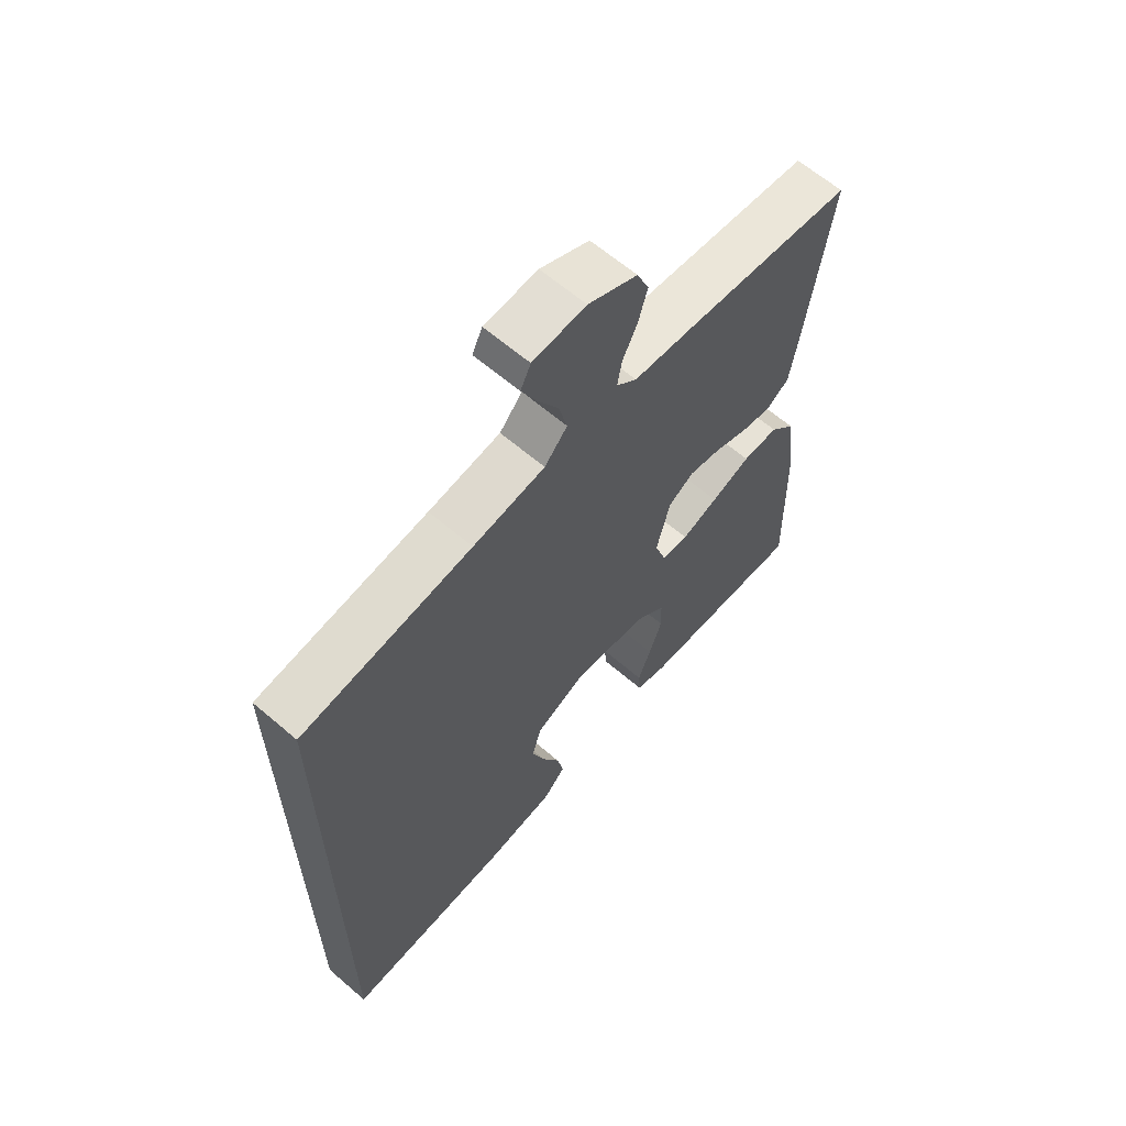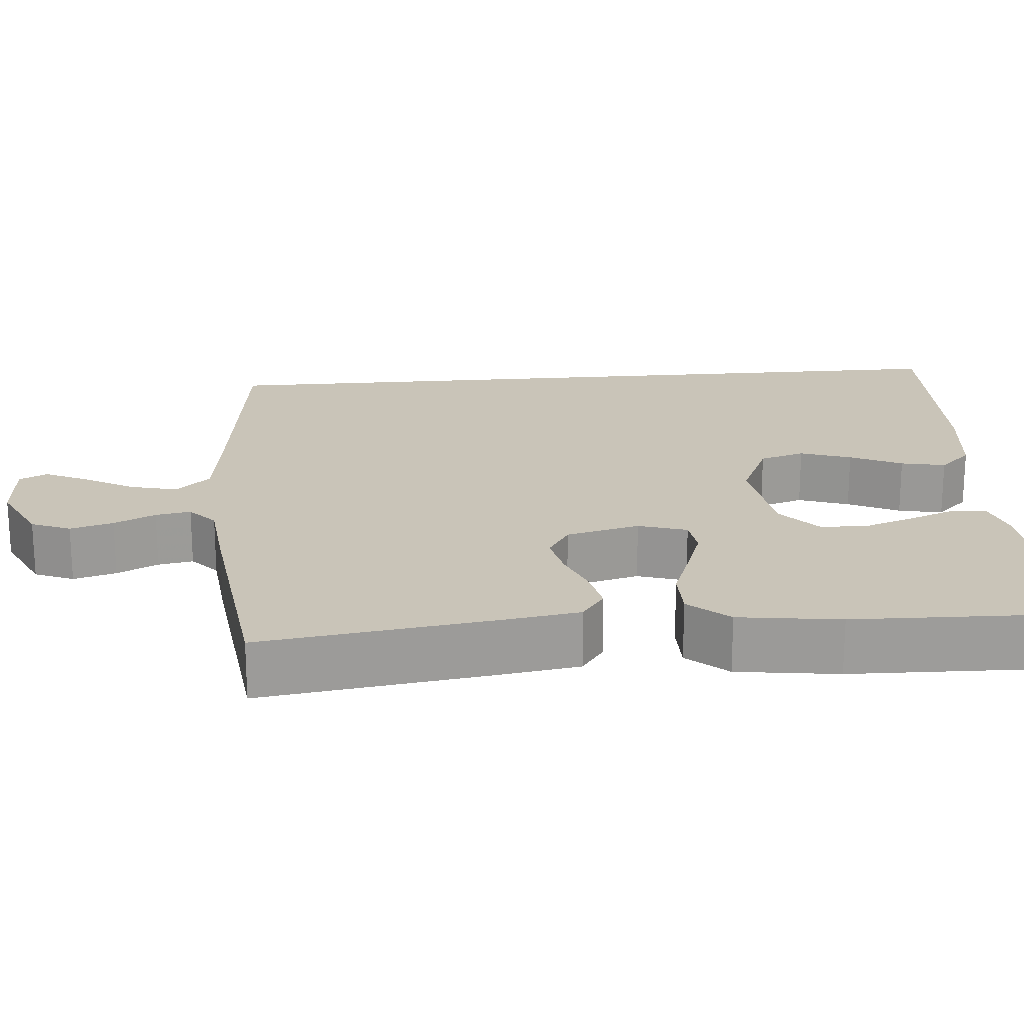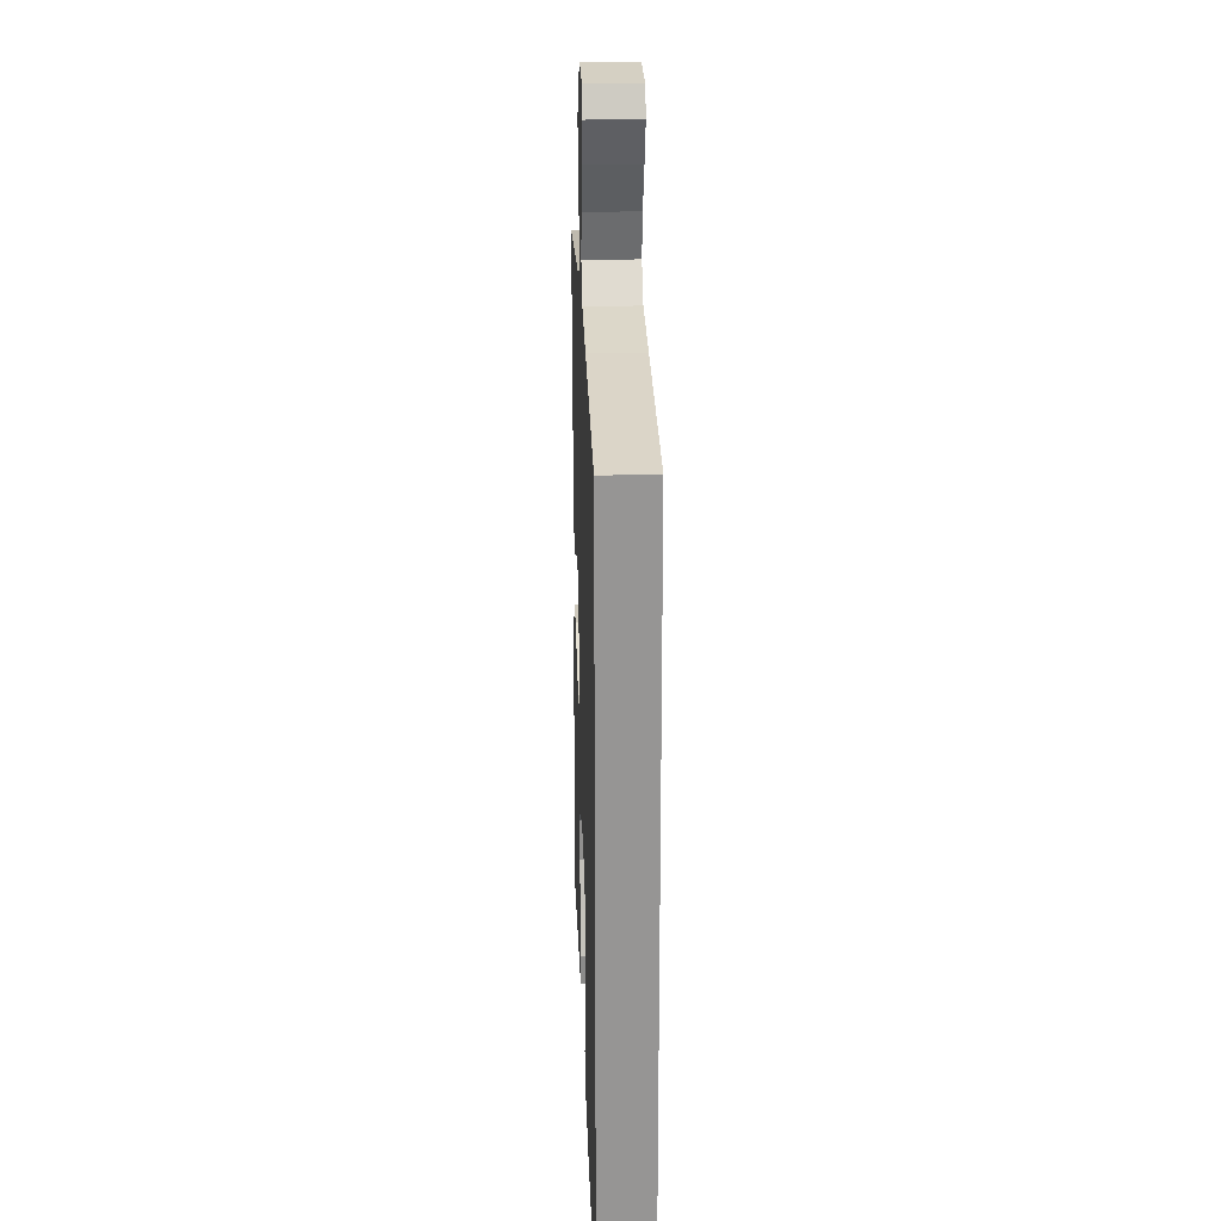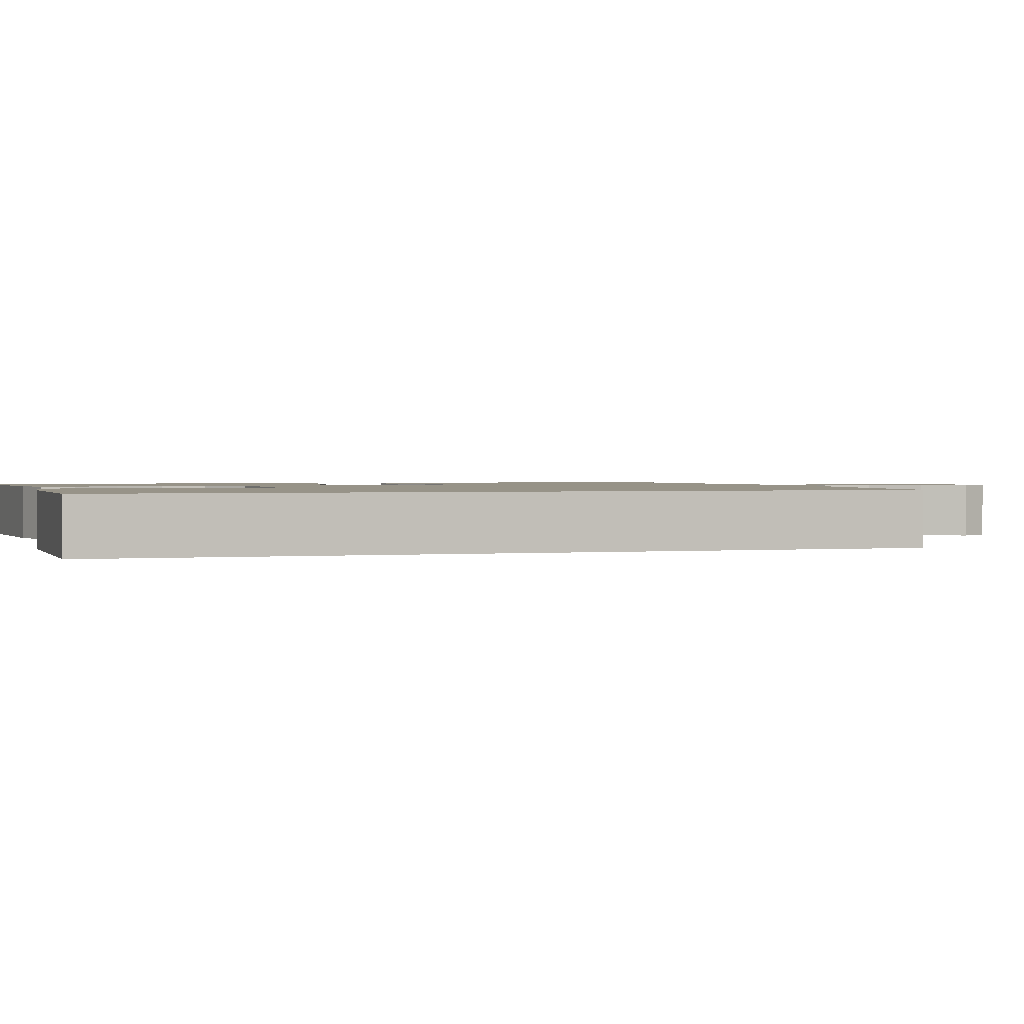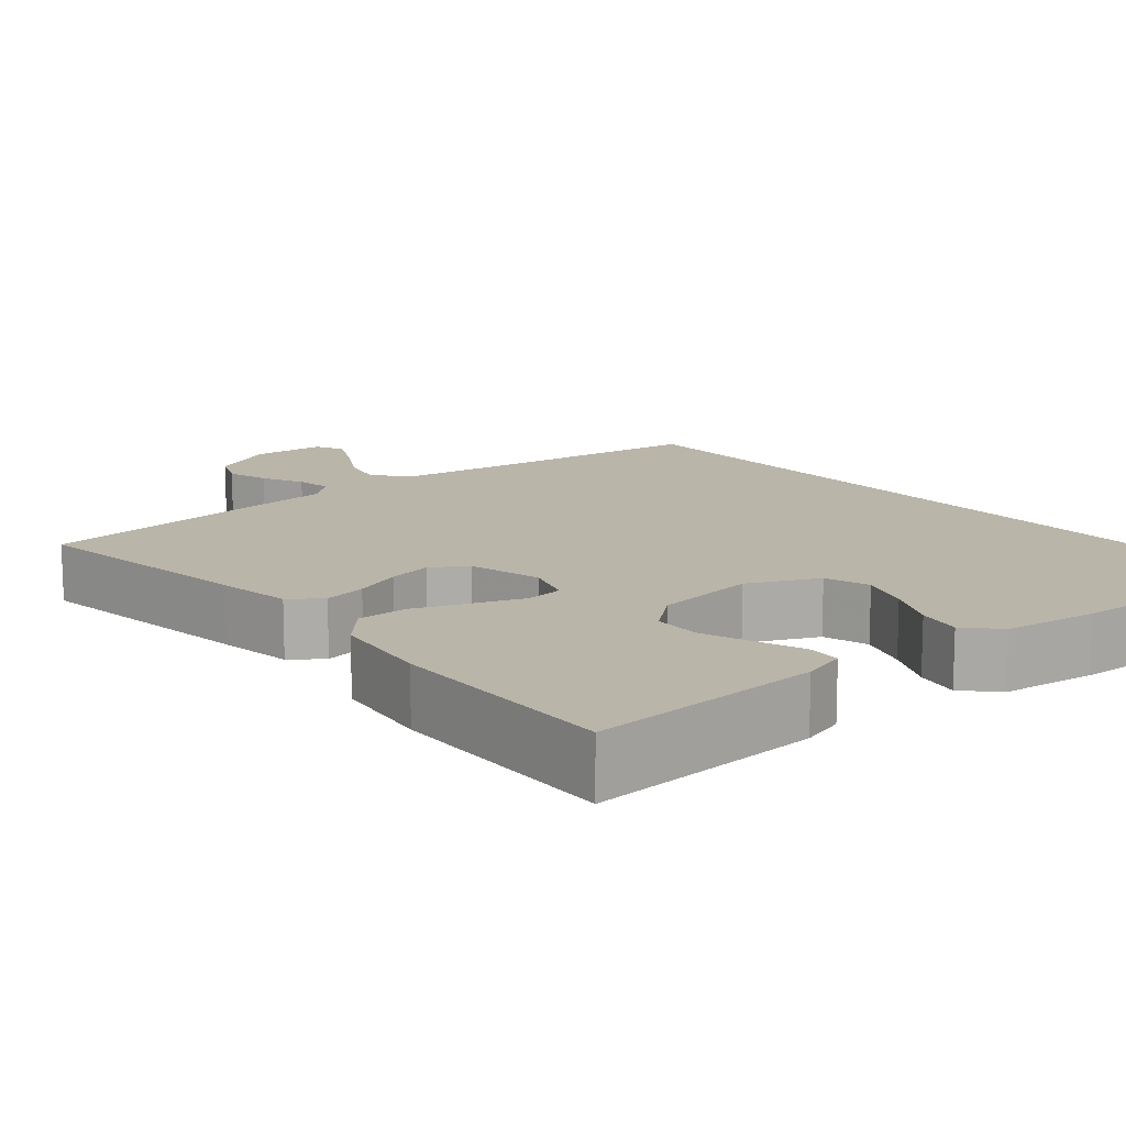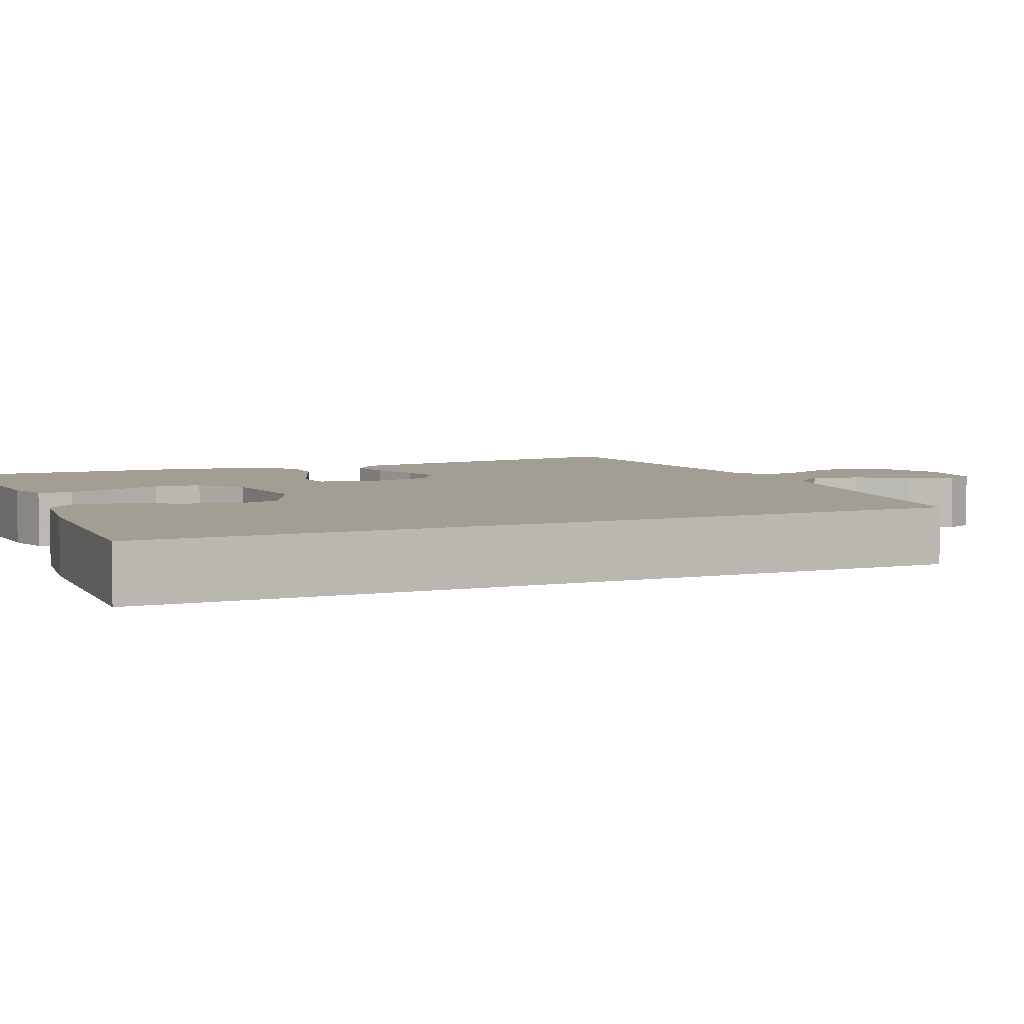
<metadata>
{"format":"obj","ext":"obj","renderer":"f3d","projection":"perspective","resolution":1024,"background":"white","views":[{"elev":63.5,"azim":-49.1,"up":"+Z"},{"elev":20.2,"azim":85.0,"up":"+Y"},{"elev":22.6,"azim":-92.1,"up":"+Z"},{"elev":1.3,"azim":-108.4,"up":"+Y"},{"elev":13.5,"azim":140.3,"up":"+Y"},{"elev":5.2,"azim":-113.2,"up":"+Y"}]}
</metadata>
<code>
v -0.5 0.07 -0.524
v -0.5 0.07 0.505
v -0.2 0.07 0.541
v -0.073 0.07 0.558
v -0.033 0.07 0.602
v -0.048 0.07 0.662
v -0.084 0.07 0.725
v -0.111 0.07 0.781
v -0.093 0.07 0.817
v 0 0.07 0.823
v 0.086 0.07 0.782
v 0.107 0.07 0.732
v 0.091 0.07 0.677
v 0.065 0.07 0.624
v 0.057 0.07 0.579
v 0.093 0.07 0.547
v 0.2 0.07 0.536
v 0.5 0.07 0.5
v 0.458 0.07 0.2
v 0.443 0.07 0.104
v 0.403 0.07 0.075
v 0.348 0.07 0.086
v 0.287 0.07 0.11
v 0.23 0.07 0.122
v 0.185 0.07 0.094
v 0.161 0.07 0
v 0.181 0.07 -0.062
v 0.229 0.07 -0.068
v 0.294 0.07 -0.045
v 0.364 0.07 -0.019
v 0.428 0.07 -0.019
v 0.474 0.07 -0.07
v 0.492 0.07 -0.2
v 0.5 0.07 -0.5
v 0.2 0.07 -0.481
v 0.144 0.07 -0.464
v 0.141 0.07 -0.42
v 0.164 0.07 -0.36
v 0.187 0.07 -0.295
v 0.185 0.07 -0.235
v 0.132 0.07 -0.19
v 0 0.07 -0.171
v -0.09 0.07 -0.211
v -0.108 0.07 -0.269
v -0.085 0.07 -0.334
v -0.053 0.07 -0.4
v -0.041 0.07 -0.457
v -0.08 0.07 -0.498
v -0.2 0.07 -0.513
v -0.5 0 -0.524
v -0.5 0 0.505
v -0.2 0 0.541
v -0.073 0 0.558
v -0.033 0 0.602
v -0.048 0 0.662
v -0.084 0 0.725
v -0.111 0 0.781
v -0.093 0 0.817
v 0 0 0.823
v 0.086 0 0.782
v 0.107 0 0.732
v 0.091 0 0.677
v 0.065 0 0.624
v 0.057 0 0.579
v 0.093 0 0.547
v 0.2 0 0.536
v 0.5 0 0.5
v 0.458 0 0.2
v 0.443 0 0.104
v 0.403 0 0.075
v 0.348 0 0.086
v 0.287 0 0.11
v 0.23 0 0.122
v 0.185 0 0.094
v 0.161 0 0
v 0.181 0 -0.062
v 0.229 0 -0.068
v 0.294 0 -0.045
v 0.364 0 -0.019
v 0.428 0 -0.019
v 0.474 0 -0.07
v 0.492 0 -0.2
v 0.5 0 -0.5
v 0.2 0 -0.481
v 0.144 0 -0.464
v 0.141 0 -0.42
v 0.164 0 -0.36
v 0.187 0 -0.295
v 0.185 0 -0.235
v 0.132 0 -0.19
v 0 0 -0.171
v -0.09 0 -0.211
v -0.108 0 -0.269
v -0.085 0 -0.334
v -0.053 0 -0.4
v -0.041 0 -0.457
v -0.08 0 -0.498
v -0.2 0 -0.513
f 49 1 2
f 48 49 2
f 47 48 2
f 46 47 2
f 45 46 2
f 44 45 2
f 43 44 2 3
f 42 43 3 4
f 41 42 4 5
f 40 41 5
f 36 37 38
f 35 36 38
f 34 35 38
f 33 34 38
f 32 33 38
f 31 32 38
f 30 31 38
f 29 30 38
f 29 38 39
f 28 29 39 40
f 21 22 23
f 20 21 23
f 19 20 23
f 18 19 23
f 17 18 23
f 16 17 23
f 15 16 23 24
f 12 13 14
f 11 12 14
f 10 11 14
f 9 10 14
f 8 9 14
f 7 8 14
f 6 7 14
f 6 14 15
f 15 24 25
f 6 15 25
f 5 6 25
f 27 28 40
f 26 27 40
f 5 25 26
f 5 26 40
f 51 50 98
f 51 98 97
f 51 97 96
f 51 96 95
f 51 95 94
f 51 94 93
f 52 51 93 92
f 53 52 92 91
f 54 53 91 90
f 54 90 89
f 87 86 85
f 87 85 84
f 87 84 83
f 87 83 82
f 87 82 81
f 87 81 80
f 87 80 79
f 87 79 78
f 88 87 78
f 89 88 78 77
f 72 71 70
f 72 70 69
f 72 69 68
f 72 68 67
f 72 67 66
f 72 66 65
f 73 72 65 64
f 63 62 61
f 63 61 60
f 63 60 59
f 63 59 58
f 63 58 57
f 63 57 56
f 63 56 55
f 64 63 55
f 74 73 64
f 74 64 55
f 74 55 54
f 89 77 76
f 89 76 75
f 75 74 54
f 89 75 54
f 1 50 51 2
f 2 51 52 3
f 3 52 53 4
f 4 53 54 5
f 5 54 55 6
f 6 55 56 7
f 7 56 57 8
f 8 57 58 9
f 9 58 59 10
f 10 59 60 11
f 11 60 61 12
f 12 61 62 13
f 13 62 63 14
f 14 63 64 15
f 15 64 65 16
f 16 65 66 17
f 17 66 67 18
f 18 67 68 19
f 19 68 69 20
f 20 69 70 21
f 21 70 71 22
f 22 71 72 23
f 23 72 73 24
f 24 73 74 25
f 25 74 75 26
f 26 75 76 27
f 27 76 77 28
f 28 77 78 29
f 29 78 79 30
f 30 79 80 31
f 31 80 81 32
f 32 81 82 33
f 33 82 83 34
f 34 83 84 35
f 35 84 85 36
f 36 85 86 37
f 37 86 87 38
f 38 87 88 39
f 39 88 89 40
f 40 89 90 41
f 41 90 91 42
f 42 91 92 43
f 43 92 93 44
f 44 93 94 45
f 45 94 95 46
f 46 95 96 47
f 47 96 97 48
f 48 97 98 49
f 49 98 50 1

</code>
